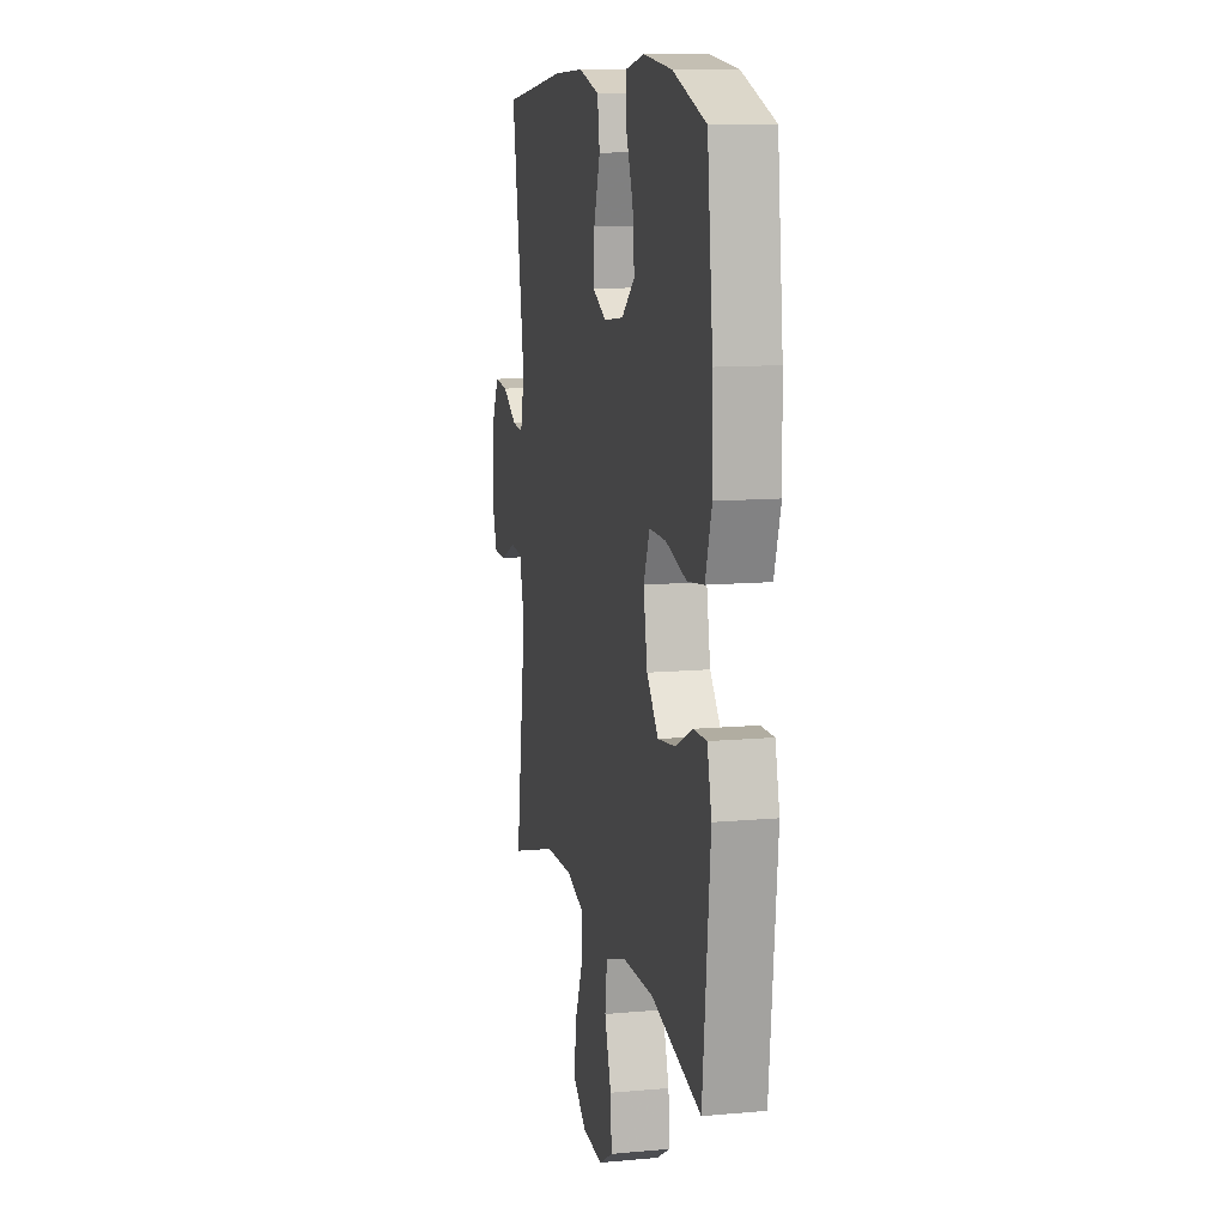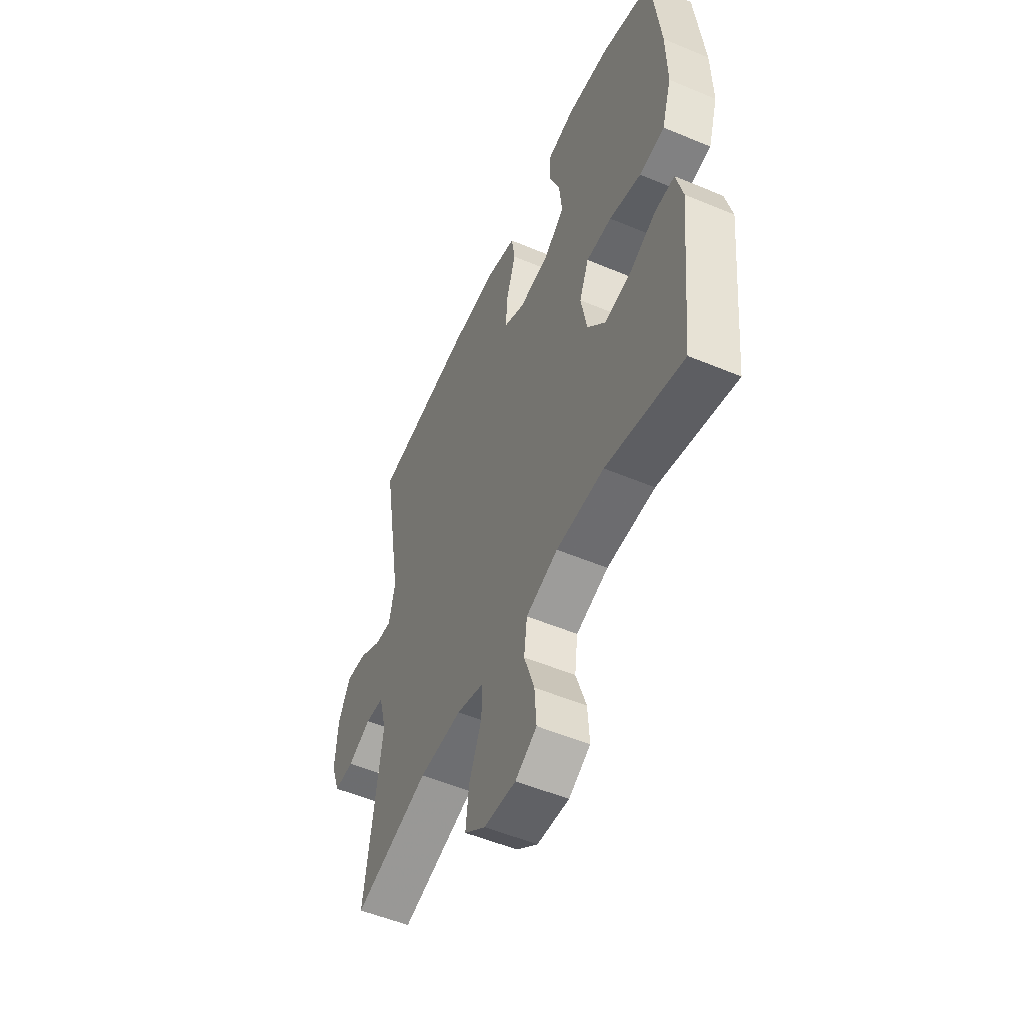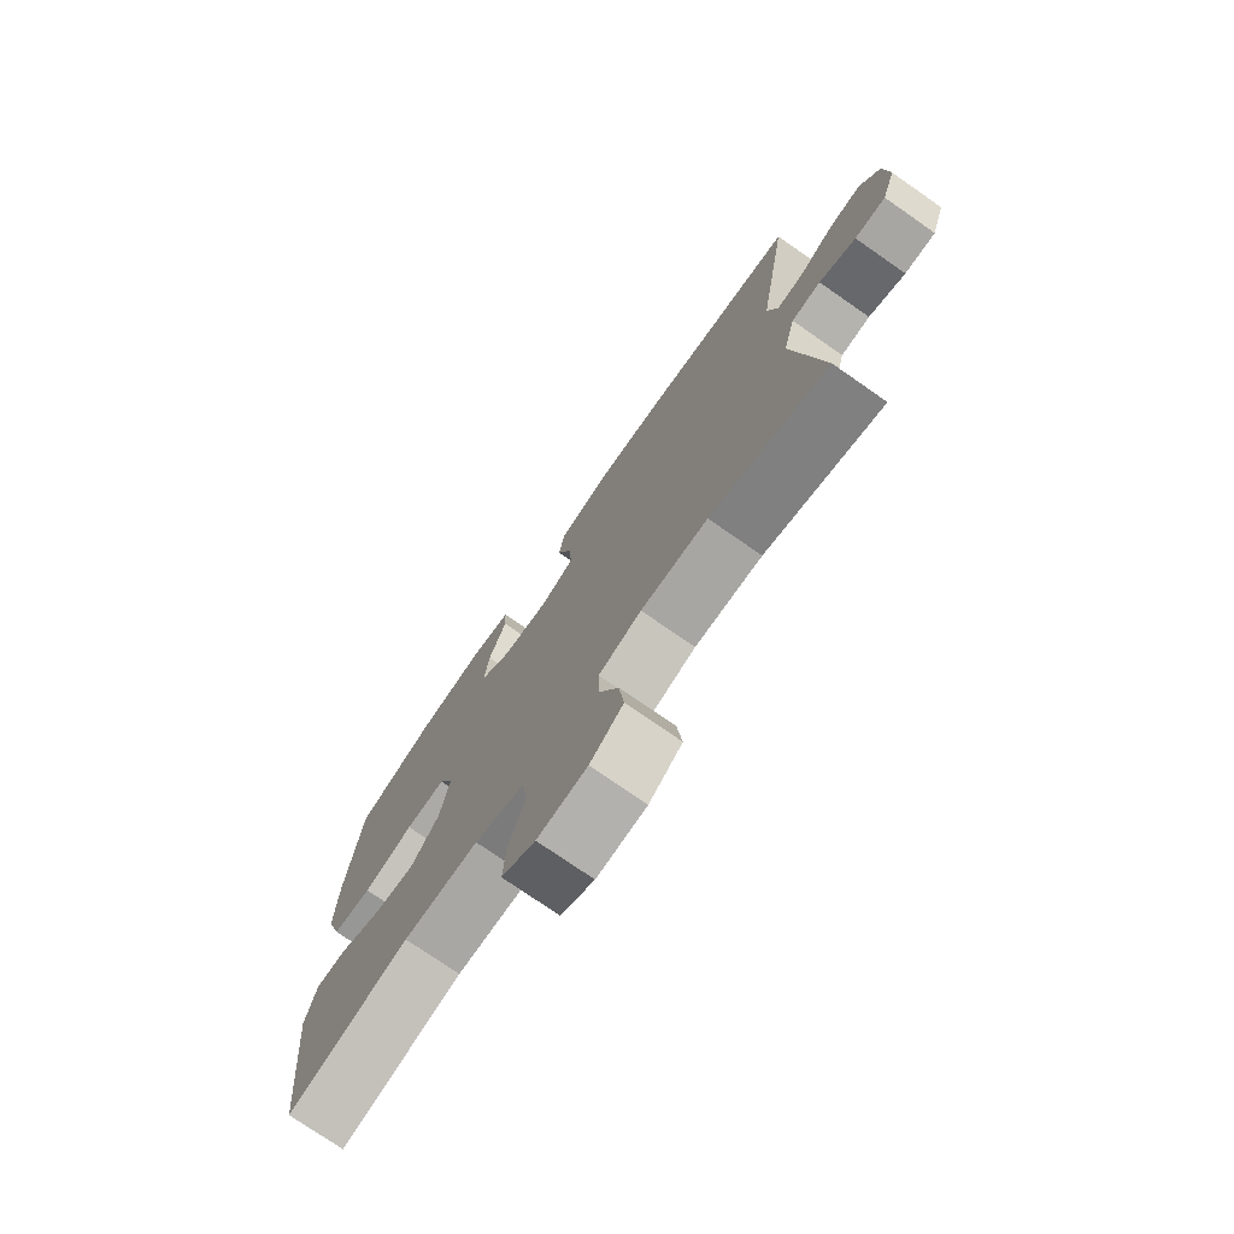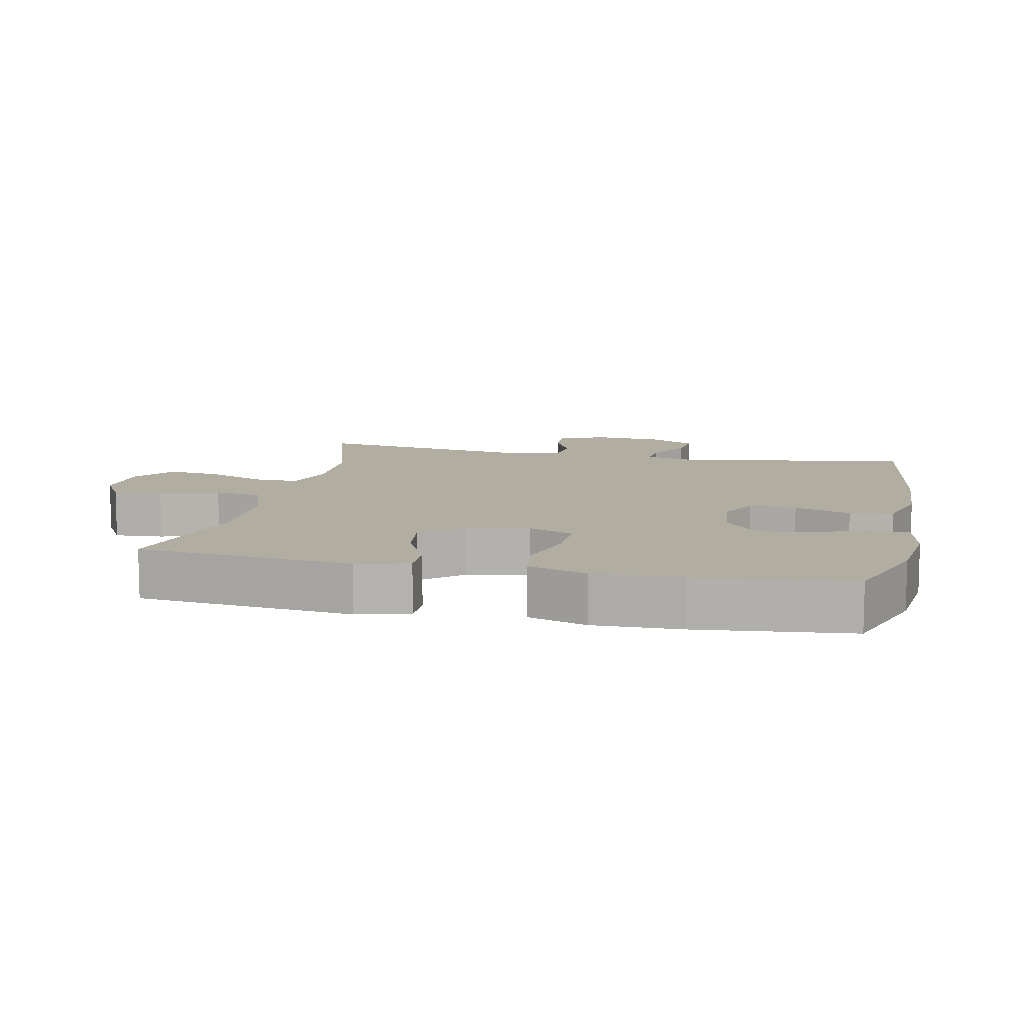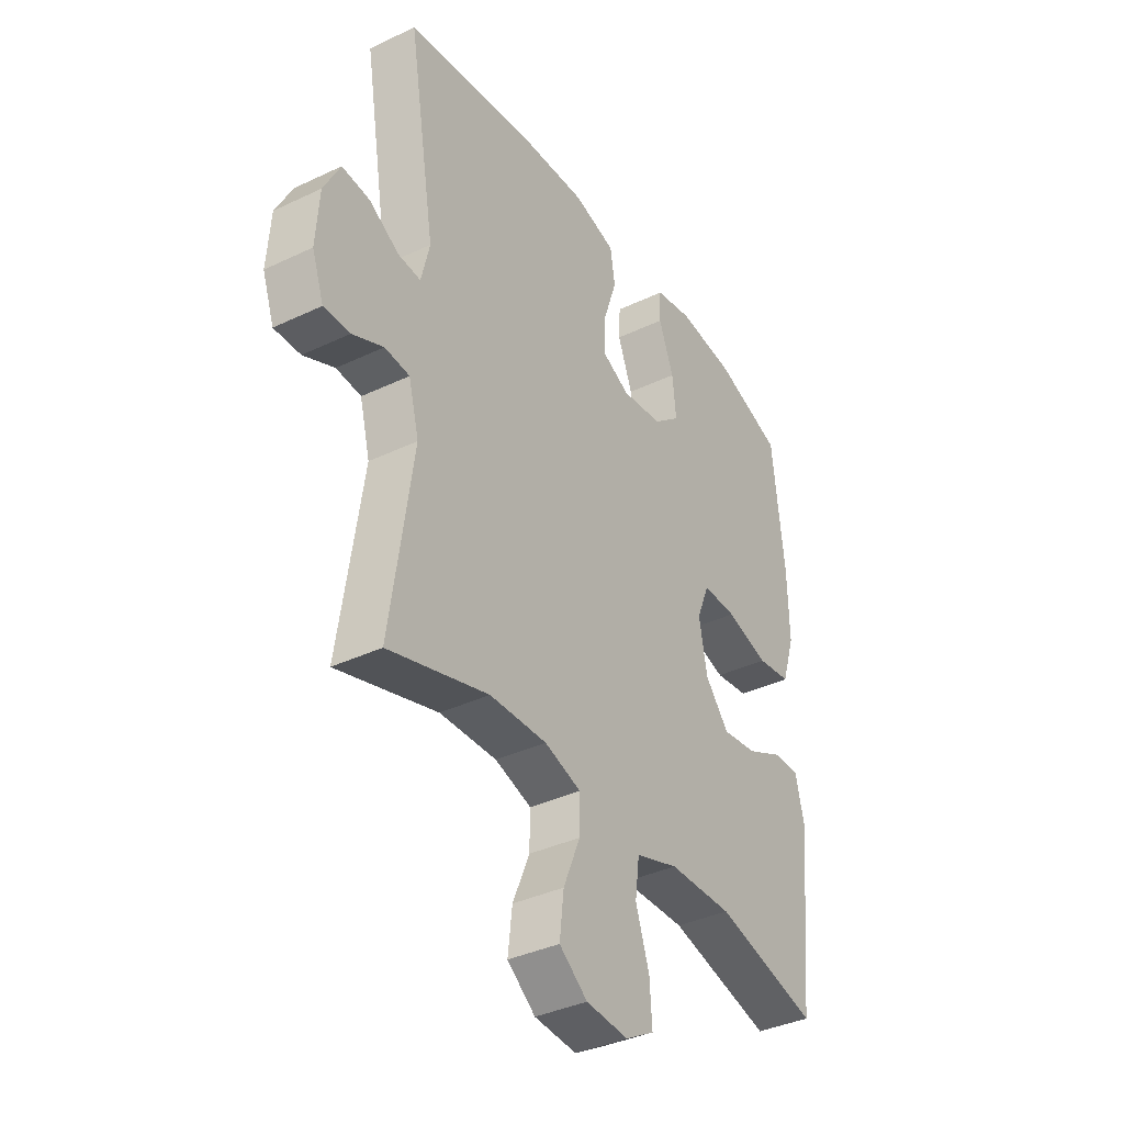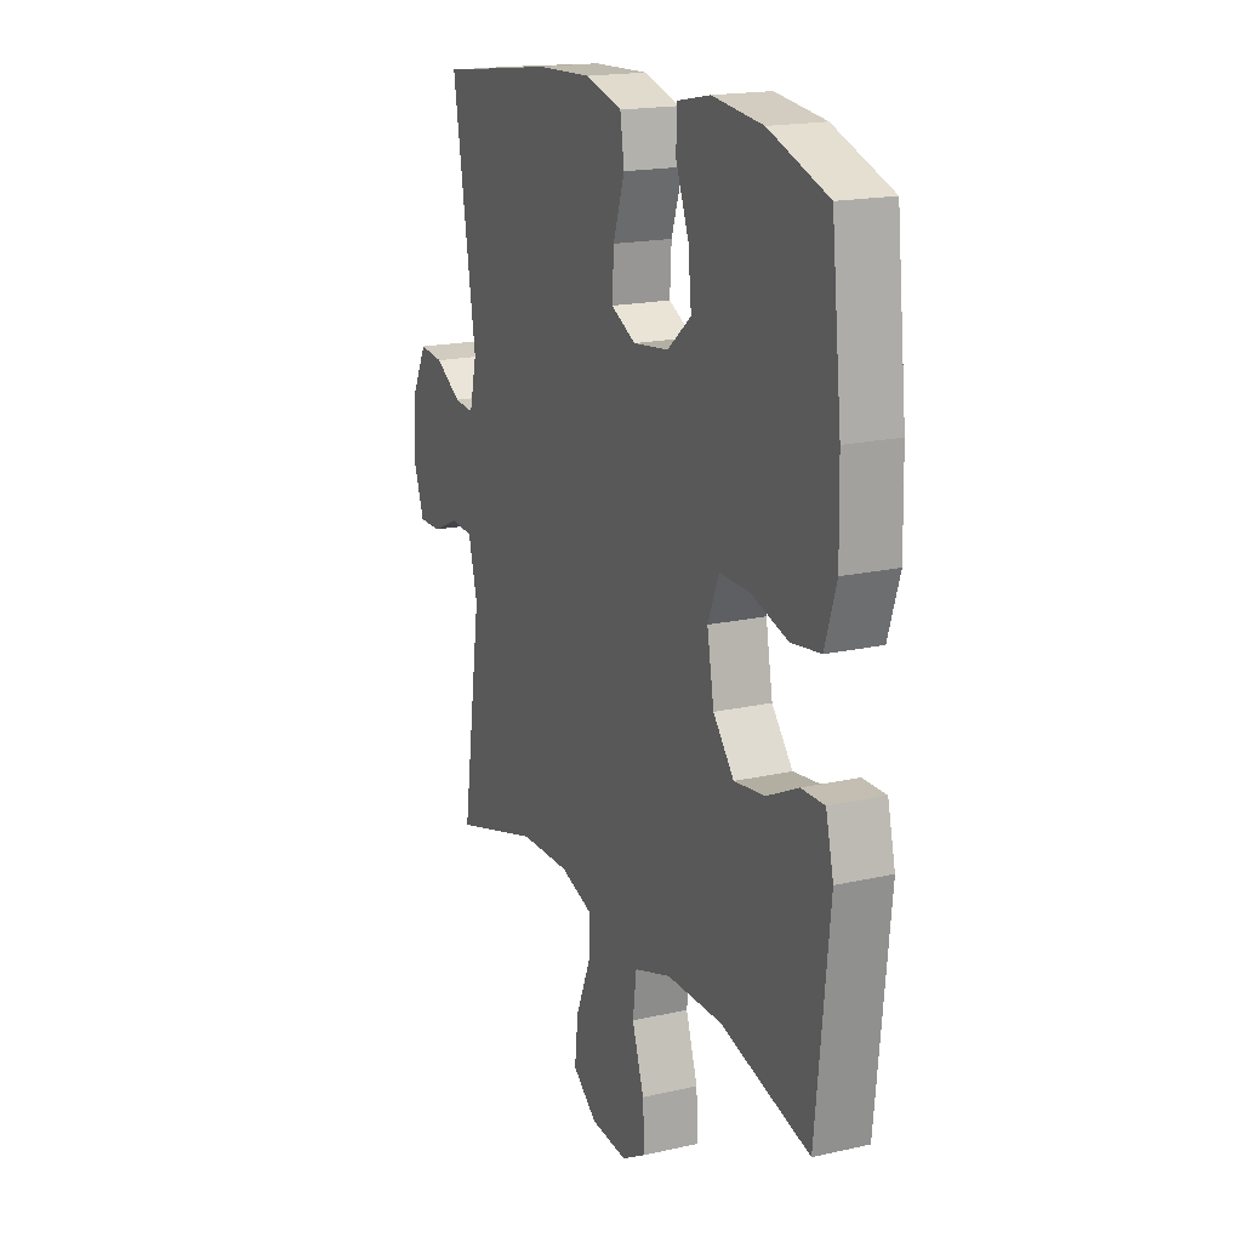
<metadata>
{"format":"obj","ext":"obj","renderer":"f3d","projection":"perspective","resolution":1024,"background":"white","views":[{"elev":11.4,"azim":-102.6,"up":"+Z"},{"elev":-53.0,"azim":-114.2,"up":"+Z"},{"elev":-75.3,"azim":55.2,"up":"+Z"},{"elev":10.5,"azim":-78.0,"up":"+Y"},{"elev":-37.4,"azim":121.4,"up":"+Z"},{"elev":18.2,"azim":-113.8,"up":"+Z"}]}
</metadata>
<code>
v -0.5 0.07 -0.5
v -0.533 0.07 -0.18
v -0.514 0.07 -0.102
v -0.457 0.07 -0.103
v -0.38 0.07 -0.14
v -0.305 0.07 -0.15
v -0.254 0.07 -0.089
v -0.237 0.07 0.004
v -0.264 0.07 0.07
v -0.337 0.07 0.069
v -0.428 0.07 0.043
v -0.5 0.07 0.053
v -0.528 0.07 0.141
v -0.525 0.07 0.271
v -0.5 0.07 0.5
v -0.356 0.07 0.55
v -0.233 0.07 0.564
v -0.153 0.07 0.548
v -0.15 0.07 0.489
v -0.182 0.07 0.406
v -0.19 0.07 0.329
v -0.132 0.07 0.281
v -0.045 0.07 0.27
v 0.015 0.07 0.3
v 0.011 0.07 0.37
v -0.017 0.07 0.454
v -0.007 0.07 0.519
v 0.083 0.07 0.544
v 0.216 0.07 0.538
v 0.5 0.07 0.5
v 0.443 0.07 0.152
v 0.461 0.07 0.077
v 0.509 0.07 0.081
v 0.573 0.07 0.119
v 0.632 0.07 0.125
v 0.667 0.07 0.057
v 0.674 0.07 -0.044
v 0.649 0.07 -0.115
v 0.593 0.07 -0.114
v 0.527 0.07 -0.084
v 0.474 0.07 -0.089
v 0.452 0.07 -0.174
v 0.5 0.07 -0.5
v 0.287 0.07 -0.437
v 0.165 0.07 -0.434
v 0.087 0.07 -0.459
v 0.088 0.07 -0.525
v 0.124 0.07 -0.611
v 0.133 0.07 -0.689
v 0.073 0.07 -0.735
v -0.017 0.07 -0.742
v -0.078 0.07 -0.707
v -0.073 0.07 -0.633
v -0.044 0.07 -0.546
v -0.053 0.07 -0.476
v -0.144 0.07 -0.446
v -0.28 0.07 -0.444
v -0.5 0 -0.5
v -0.533 0 -0.18
v -0.514 0 -0.102
v -0.457 0 -0.103
v -0.38 0 -0.14
v -0.305 0 -0.15
v -0.254 0 -0.089
v -0.237 0 0.004
v -0.264 0 0.07
v -0.337 0 0.069
v -0.428 0 0.043
v -0.5 0 0.053
v -0.528 0 0.141
v -0.525 0 0.271
v -0.5 0 0.5
v -0.356 0 0.55
v -0.233 0 0.564
v -0.153 0 0.548
v -0.15 0 0.489
v -0.182 0 0.406
v -0.19 0 0.329
v -0.132 0 0.281
v -0.045 0 0.27
v 0.015 0 0.3
v 0.011 0 0.37
v -0.017 0 0.454
v -0.007 0 0.519
v 0.083 0 0.544
v 0.216 0 0.538
v 0.5 0 0.5
v 0.443 0 0.152
v 0.461 0 0.077
v 0.509 0 0.081
v 0.573 0 0.119
v 0.632 0 0.125
v 0.667 0 0.057
v 0.674 0 -0.044
v 0.649 0 -0.115
v 0.593 0 -0.114
v 0.527 0 -0.084
v 0.474 0 -0.089
v 0.452 0 -0.174
v 0.5 0 -0.5
v 0.287 0 -0.437
v 0.165 0 -0.434
v 0.087 0 -0.459
v 0.088 0 -0.525
v 0.124 0 -0.611
v 0.133 0 -0.689
v 0.073 0 -0.735
v -0.017 0 -0.742
v -0.078 0 -0.707
v -0.073 0 -0.633
v -0.044 0 -0.546
v -0.053 0 -0.476
v -0.144 0 -0.446
v -0.28 0 -0.444
f 52 53 54
f 51 52 54
f 50 51 54
f 49 50 54
f 48 49 54
f 47 48 54
f 46 47 54 55
f 45 46 55 56
f 42 43 44
f 41 42 44 45
f 38 39 40
f 37 38 40
f 36 37 40
f 35 36 40
f 34 35 40
f 33 34 40
f 32 33 40 41
f 45 56 57
f 41 45 57
f 32 41 57
f 31 32 57
f 29 30 31
f 28 29 31
f 27 28 31
f 26 27 31
f 25 26 31
f 18 19 20
f 17 18 20
f 16 17 20
f 15 16 20
f 14 15 20
f 13 14 20
f 12 13 20
f 11 12 20
f 10 11 20
f 9 10 20 21
f 8 9 21 22
f 3 4 5
f 2 3 5
f 1 2 5
f 57 1 5
f 57 5 6
f 31 57 6 7
f 24 25 31
f 31 7 8
f 24 31 8
f 23 24 8
f 8 22 23
f 111 110 109
f 111 109 108
f 111 108 107
f 111 107 106
f 111 106 105
f 111 105 104
f 112 111 104 103
f 113 112 103 102
f 101 100 99
f 102 101 99 98
f 97 96 95
f 97 95 94
f 97 94 93
f 97 93 92
f 97 92 91
f 97 91 90
f 98 97 90 89
f 114 113 102
f 114 102 98
f 114 98 89
f 114 89 88
f 88 87 86
f 88 86 85
f 88 85 84
f 88 84 83
f 88 83 82
f 77 76 75
f 77 75 74
f 77 74 73
f 77 73 72
f 77 72 71
f 77 71 70
f 77 70 69
f 77 69 68
f 77 68 67
f 78 77 67 66
f 79 78 66 65
f 62 61 60
f 62 60 59
f 62 59 58
f 62 58 114
f 63 62 114
f 64 63 114 88
f 88 82 81
f 65 64 88
f 65 88 81
f 65 81 80
f 80 79 65
f 1 58 59 2
f 2 59 60 3
f 3 60 61 4
f 4 61 62 5
f 5 62 63 6
f 6 63 64 7
f 7 64 65 8
f 8 65 66 9
f 9 66 67 10
f 10 67 68 11
f 11 68 69 12
f 12 69 70 13
f 13 70 71 14
f 14 71 72 15
f 15 72 73 16
f 16 73 74 17
f 17 74 75 18
f 18 75 76 19
f 19 76 77 20
f 20 77 78 21
f 21 78 79 22
f 22 79 80 23
f 23 80 81 24
f 24 81 82 25
f 25 82 83 26
f 26 83 84 27
f 27 84 85 28
f 28 85 86 29
f 29 86 87 30
f 30 87 88 31
f 31 88 89 32
f 32 89 90 33
f 33 90 91 34
f 34 91 92 35
f 35 92 93 36
f 36 93 94 37
f 37 94 95 38
f 38 95 96 39
f 39 96 97 40
f 40 97 98 41
f 41 98 99 42
f 42 99 100 43
f 43 100 101 44
f 44 101 102 45
f 45 102 103 46
f 46 103 104 47
f 47 104 105 48
f 48 105 106 49
f 49 106 107 50
f 50 107 108 51
f 51 108 109 52
f 52 109 110 53
f 53 110 111 54
f 54 111 112 55
f 55 112 113 56
f 56 113 114 57
f 57 114 58 1

</code>
